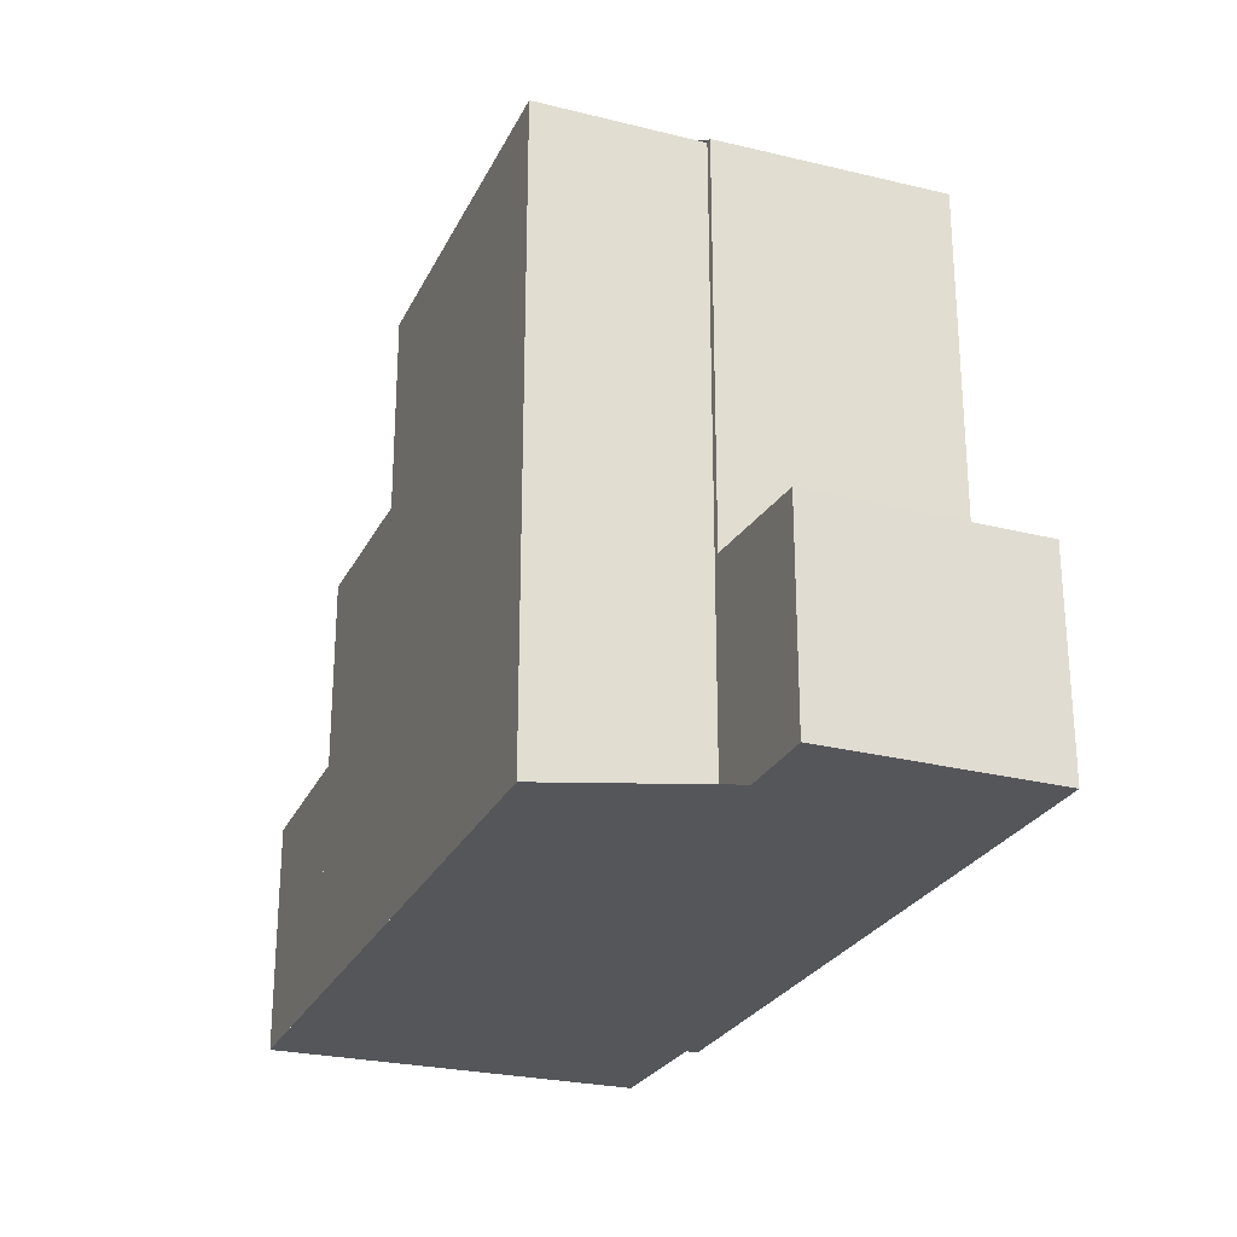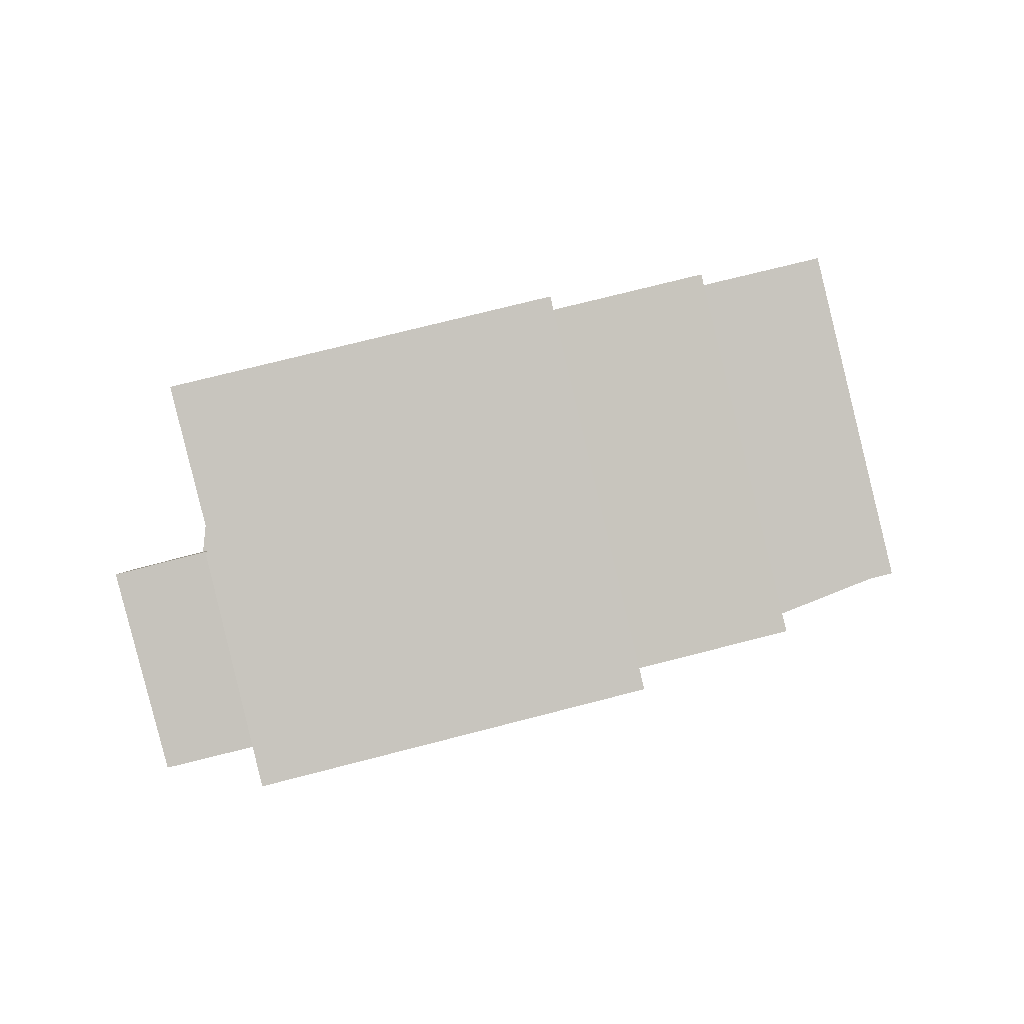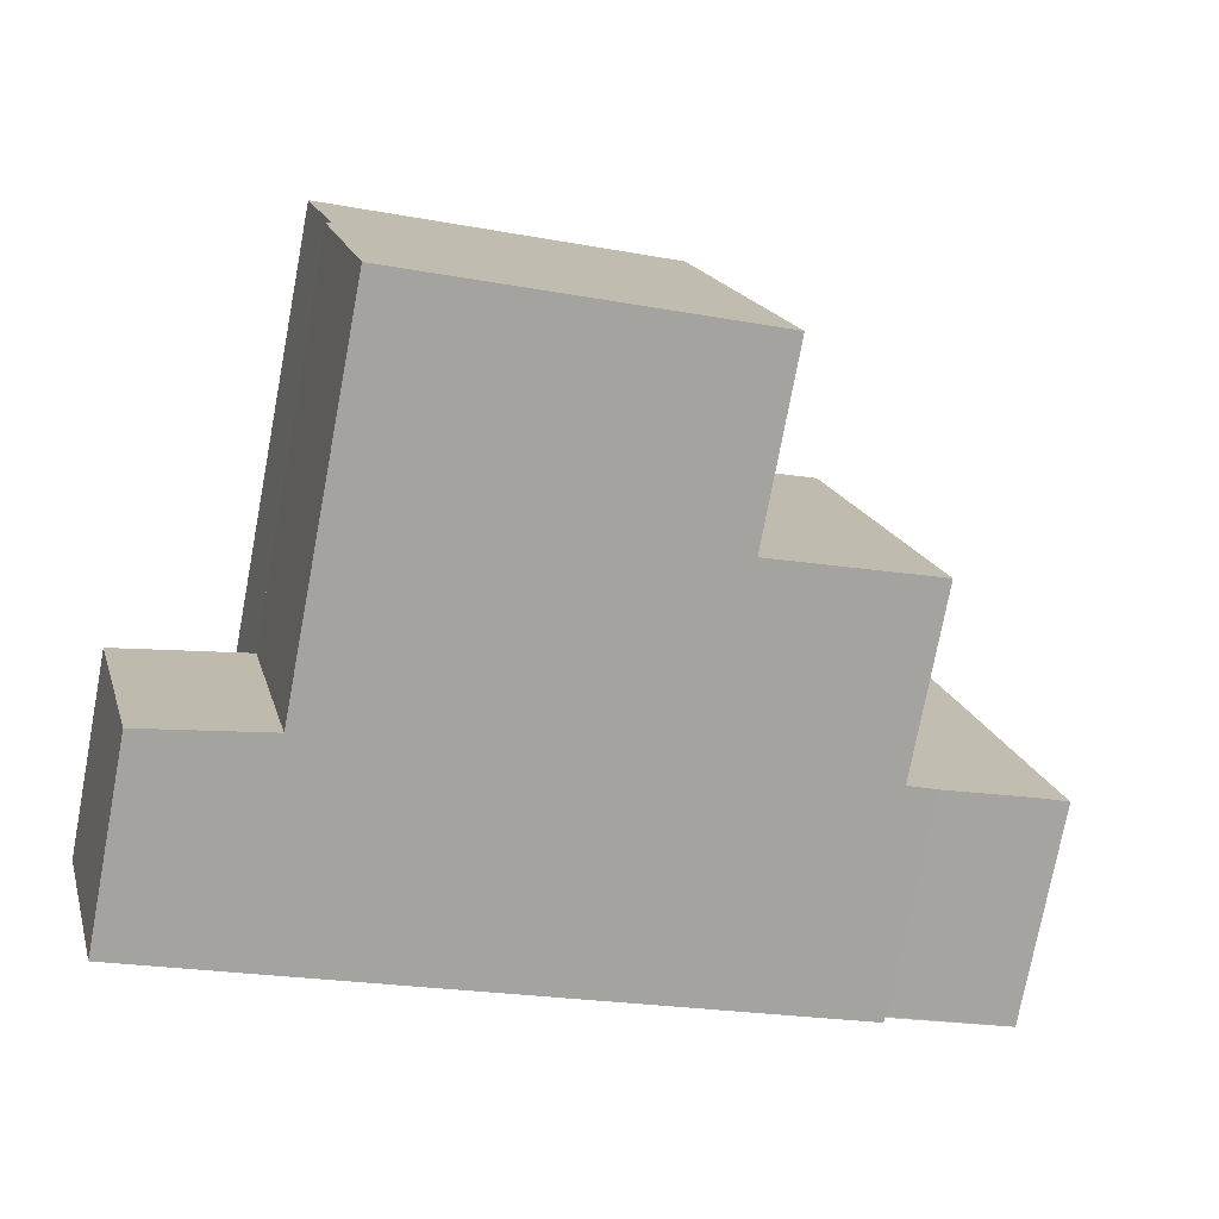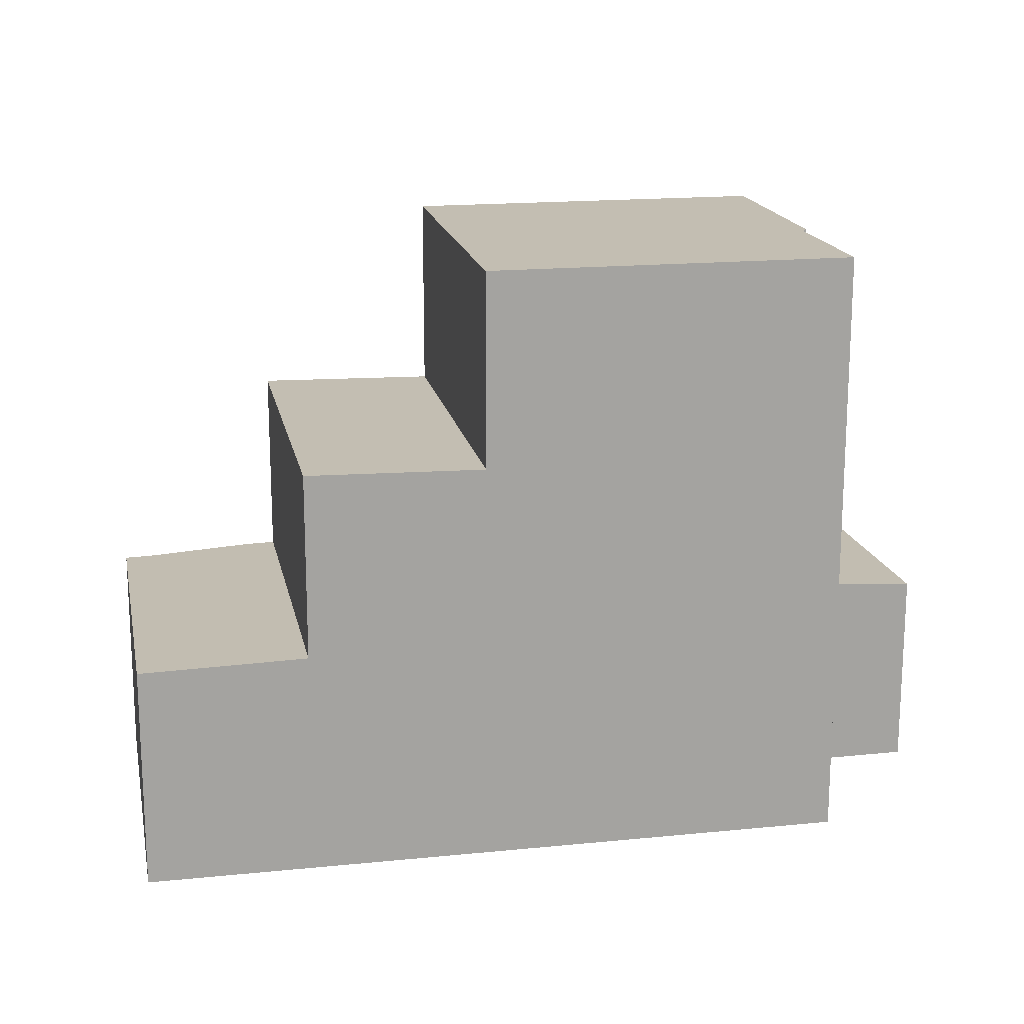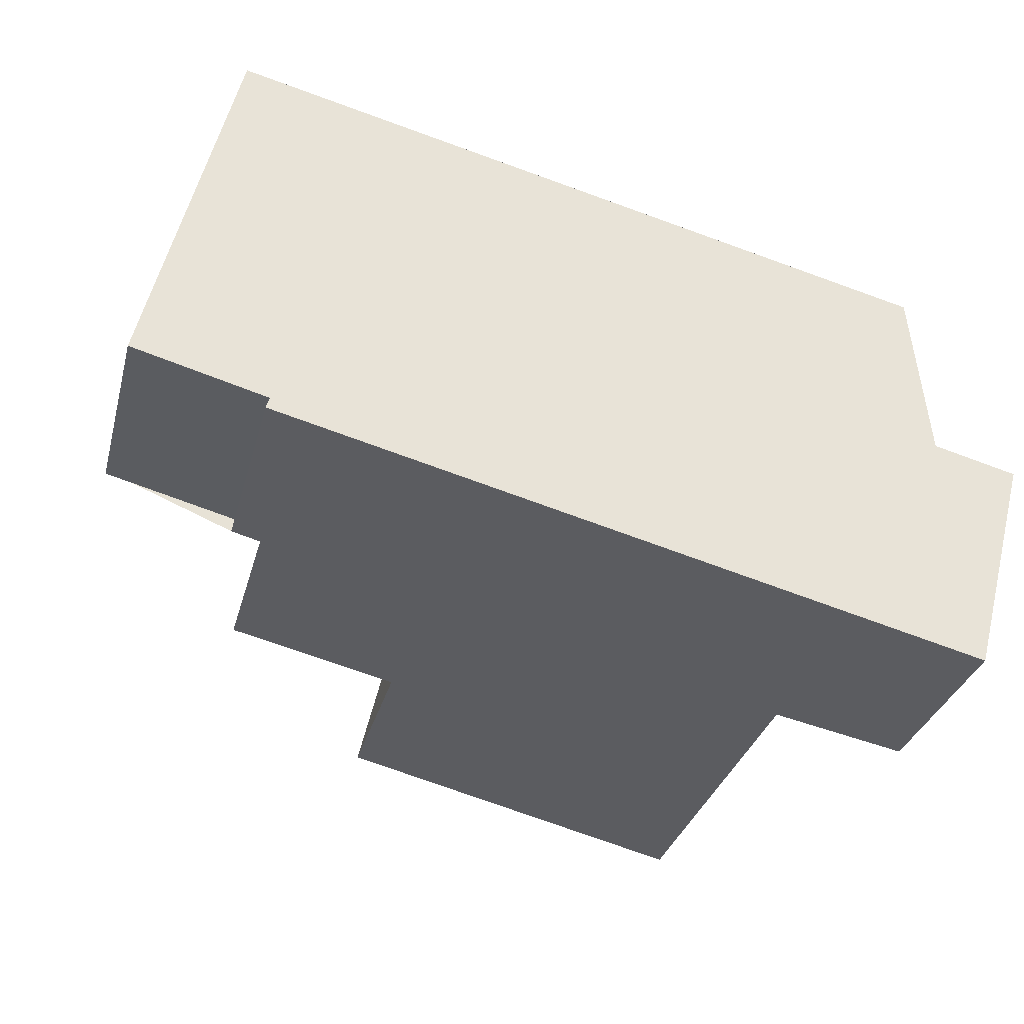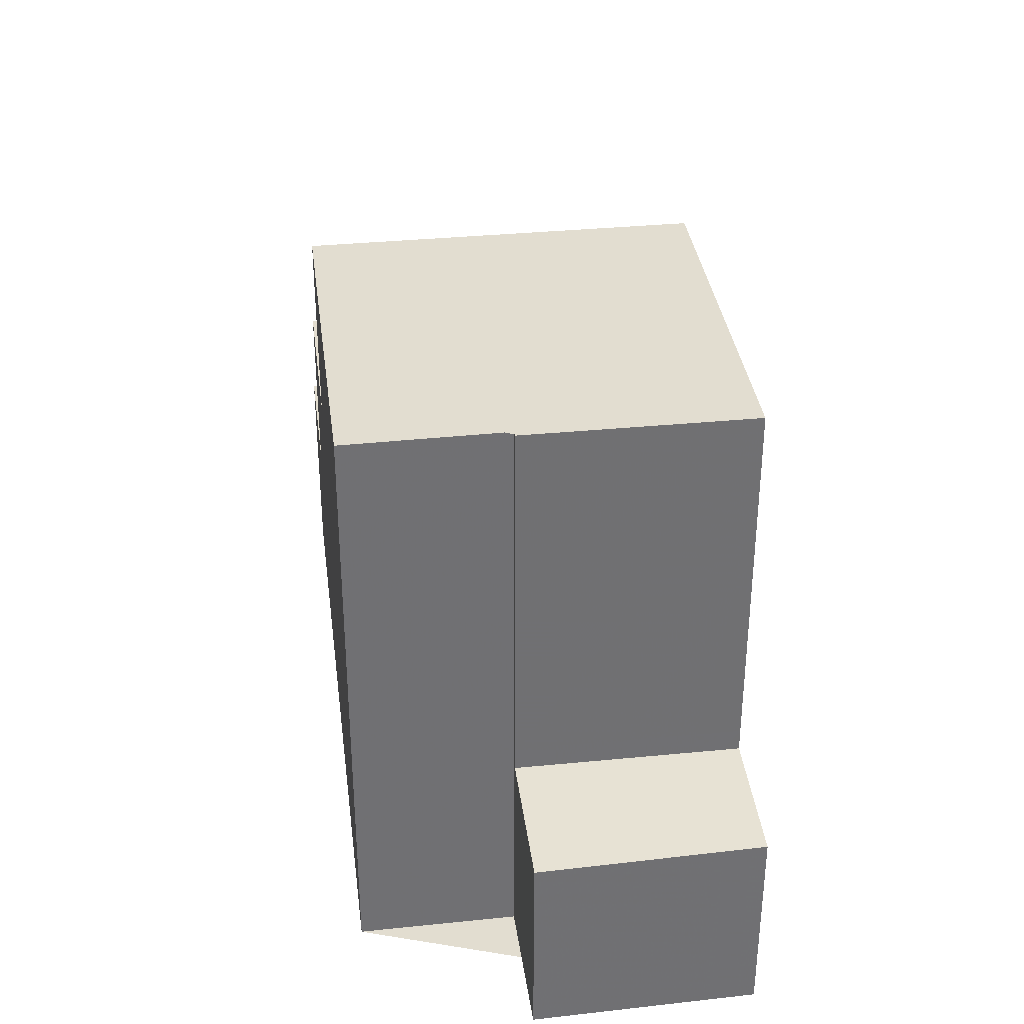
<metadata>
{"format":"obj","ext":"obj","renderer":"f3d","projection":"perspective","resolution":1024,"background":"white","views":[{"elev":-26.0,"azim":-97.5,"up":"+Z"},{"elev":0.3,"azim":-3.7,"up":"+Y"},{"elev":-75.9,"azim":-10.7,"up":"+Y"},{"elev":17.2,"azim":-177.7,"up":"+Z"},{"elev":-31.7,"azim":165.7,"up":"+Y"},{"elev":35.4,"azim":-83.6,"up":"+Z"}]}
</metadata>
<code>
v -1995 -2655 8.204
v -1996 -2653 8.199
v -1987 -2656 3.047
v -1987 -2650 3.024
v -1985 -2655 3.007
v -1987 -2656 3.047
v -1997 -2658 2.768
v -1997 -2655 2.748
v -1995 -2658 8.212
v -1996 -2655 8.204
v -1990 -2656 8.214
v -1991 -2651 8.202
v -1989 -2651 5.601
v -1988 -2656 5.63
v -1988 -2653 5.612
v -1988 -2656 5.629
v -1990 -2656 5.58
v -1990 -2656 5.581
v -1991 -2653 5.563
v -1988 -2653 5.613
v -1991 -2654 5.564
v -1988 -2655 5.627
v -1990 -2656 5.578
v -1988 -2656 5.63
v -1989 -2651 5.601
v -1995 -2658 5.479
v -1996 -2655 5.462
v -1990 -2656 5.581
v -1991 -2651 5.552
v -1989 -2651 3.073
v -1988 -2656 3.055
v -1988 -2656 3.055
v -1989 -2651 3.073
v -1995 -2658 3.216
v -1996 -2655 3.226
v -1995 -2658 2.904
v -1996 -2655 2.89
v -1988 -2656 3.48
v -1989 -2651 3.456
v -1987 -2650 3.025
v -1985 -2655 3.009
v -1996 -2655 8.204
v -1995 -2658 8.212
v -1996 -2655 2.89
v -1995 -2658 2.904
v -1988 -2653 3.066
v -1991 -2653 8.207
v -1988 -2653 5.612
v -1991 -2653 5.563
v -1988 -2653 3.066
v -1986 -2652 3.019
v -1988 -2653 3.466
v -1986 -2652 3.017
v -1995 -2655 8.204
v -1995 -2657 8.211
v -1988 -2656 3.056
v -1995 -2657 2.903
v -1995 -2657 8.211
v -1990 -2656 8.214
v -1988 -2656 5.629
v -1995 -2657 5.478
v -1990 -2656 5.58
v -1995 -2657 2.903
v -1997 -2658 2.766
v -1988 -2656 3.479
v -1995 -2657 3.217
v -1988 -2656 3.056
v -1986 -2655 3.009
v -1985 -2655 3.008
v -1991 -2651 5.552
v -1991 -2651 8.202
v -1991 -2653 8.207
v -1990 -2656 8.214
v -1990 -2656 8.214
v -1995 -2656 8.208
v -1990 -2655 5.573
v -1988 -2654 5.622
v -1997 -2657 2.758
v -1995 -2656 2.897
v -1988 -2654 3.06
v -1986 -2654 3.013
v -1986 -2654 3.012
v -1990 -2655 8.211
v -1988 -2654 3.06
v -1995 -2656 2.897
v -1995 -2656 8.208
v -1990 -2655 8.211
v -1988 -2654 5.622
v -1995 -2656 5.471
v -1990 -2655 5.573
v -1988 -2654 3.474
v -1995 -2656 3.221
v -1996 -2655 2.89
v -1997 -2655 2.748
v -1986 -2652 3.018
v -1988 -2653 3.065
v -1986 -2652 3.017
v -1991 -2654 8.207
v -1996 -2655 8.204
v -1988 -2653 3.065
v -1996 -2655 2.89
v -1996 -2655 8.204
v -1991 -2654 8.207
v -1988 -2653 5.613
v -1996 -2655 5.462
v -1991 -2654 5.564
v -1988 -2653 3.466
v -1996 -2655 3.226
v -1995 -2657 8.21
v -1995 -2657 2.901
v -1997 -2658 2.764
v -1988 -2655 3.057
v -1995 -2657 2.901
v -1995 -2657 8.21
v -1990 -2656 8.213
v -1988 -2655 5.627
v -1995 -2657 5.476
v -1990 -2656 5.578
v -1988 -2655 3.478
v -1995 -2657 3.218
v -1986 -2655 3.01
v -1988 -2655 3.057
v -1986 -2655 3.009
v -1990 -2656 8.213
v -1997 -2657 2.763
v -1997 -2657 2.759
v -1997 -2655 2.751
v -1997 -2655 2.75
v -1995 -2655 8.204
v -1995 -2655 8.204
v -1995 -2655 0
v -1995 -2655 0
v -1991 -2651 8.202
v -1996 -2653 8.199
v -1996 -2653 0
v -1991 -2651 0
v -1988 -2656 3.055
v -1987 -2656 3.047
v -1987 -2656 0
v -1988 -2656 0
v -1986 -2652 3.017
v -1987 -2650 3.024
v -1987 -2650 -4.441e-16
v -1986 -2652 0
v -1985 -2655 3.009
v -1985 -2655 3.007
v -1985 -2655 4.441e-16
v -1985 -2655 0
v -1987 -2656 3.047
v -1987 -2656 3.047
v -1987 -2656 0
v -1987 -2656 0
v -1997 -2658 2.766
v -1997 -2658 2.768
v -1997 -2658 0
v -1997 -2658 4.441e-16
v -1997 -2655 2.75
v -1997 -2655 2.748
v -1997 -2655 0
v -1997 -2655 0
v -1990 -2656 5.581
v -1988 -2656 5.63
v -1988 -2656 0
v -1990 -2656 0
v -1987 -2650 3.025
v -1989 -2651 3.073
v -1989 -2651 0
v -1987 -2650 4.441e-16
v -1987 -2650 3.024
v -1987 -2650 3.025
v -1987 -2650 4.441e-16
v -1987 -2650 -4.441e-16
v -1987 -2656 3.047
v -1985 -2655 3.009
v -1985 -2655 0
v -1987 -2656 0
v -1995 -2655 8.204
v -1996 -2655 8.204
v -1996 -2655 0
v -1995 -2655 0
v -1997 -2658 2.768
v -1995 -2658 2.904
v -1995 -2658 0
v -1997 -2658 0
v -1986 -2652 3.017
v -1986 -2652 3.017
v -1986 -2652 0
v -1986 -2652 0
v -1996 -2653 8.199
v -1995 -2655 8.204
v -1995 -2655 0
v -1996 -2653 0
v -1997 -2658 2.764
v -1997 -2658 2.766
v -1997 -2658 4.441e-16
v -1997 -2658 -4.441e-16
v -1985 -2655 3.007
v -1985 -2655 3.008
v -1985 -2655 0
v -1985 -2655 4.441e-16
v -1989 -2651 5.601
v -1991 -2651 5.552
v -1991 -2651 0
v -1989 -2651 0
v -1995 -2658 8.212
v -1990 -2656 8.214
v -1990 -2656 0
v -1995 -2658 0
v -1997 -2655 2.748
v -1997 -2657 2.758
v -1997 -2657 0
v -1997 -2655 0
v -1986 -2655 3.009
v -1986 -2654 3.012
v -1986 -2654 0
v -1986 -2655 0
v -1997 -2655 2.748
v -1997 -2655 2.748
v -1997 -2655 0
v -1997 -2655 0
v -1986 -2654 3.012
v -1986 -2652 3.017
v -1986 -2652 0
v -1986 -2654 0
v -1997 -2657 2.763
v -1997 -2658 2.764
v -1997 -2658 -4.441e-16
v -1997 -2657 0
v -1985 -2655 3.008
v -1986 -2655 3.009
v -1986 -2655 0
v -1985 -2655 0
v -1997 -2657 2.758
v -1997 -2657 2.763
v -1997 -2657 0
v -1997 -2657 0
v -1996 -2655 2.89
v -1997 -2655 2.75
v -1997 -2655 0
v -1996 -2655 0
v -1987 -2656 0
v -1997 -2658 0
v -1997 -2655 0
v -1995 -2655 0
v -1996 -2653 0
v -1987 -2650 0
v -1985 -2655 0
v -1987 -2656 0
f 17 16 14 18
f 21 19 15 20
f 77 22 23 76
f 22 16 17 23
f 61 26 9 58
f 62 28 11 59
f 50 30 40 51
f 126 79 110 111 125
f 56 32 38 65
f 66 34 26 61
f 57 36 34 66
f 65 38 24 60
f 51 40 4 53
f 72 54 2 71
f 47 12 29 49
f 122 80 81 121
f 52 39 33 46
f 48 25 39 52
f 121 81 82 123
f 109 75 83 124
f 105 89 86 102
f 106 90 87 103
f 63 45 7 64
f 100 84 91 107
f 108 92 89 105
f 101 85 92 108
f 107 91 88 104
f 68 41 6 3 31 67
f 69 5 41 68
f 74 43 55 73
f 70 13 15 19
f 76 21 20 77
f 128 44 93 127
f 96 50 51 95
f 95 51 53 97
f 99 42 1 54 72 98
f 117 61 58 114
f 118 62 59 115
f 112 56 65 119
f 120 66 61 117
f 113 57 66 120
f 119 65 60 116
f 127 93 79 126
f 95 81 80 96
f 97 82 81 95
f 98 83 75 99
f 102 10 27 105
f 103 47 49 106
f 107 52 46 100
f 105 27 35 108
f 108 35 37 101
f 104 48 52 107
f 110 63 64 111
f 114 86 89 117
f 115 87 90 118
f 119 91 84 112
f 117 89 92 120
f 120 92 85 113
f 116 88 91 119
f 121 68 67 122
f 123 69 68 121
f 124 73 55 109
f 125 78 126
f 127 94 8 128
f 126 78 94 127
f 130 131 132 129
f 134 135 136 133
f 138 139 140 137
f 142 143 144 141
f 146 147 148 145
f 150 151 152 149
f 154 155 156 153
f 158 159 160 157
f 162 163 164 161
f 166 167 168 165
f 170 171 172 169
f 174 175 176 173
f 178 179 180 177
f 182 183 184 181
f 186 187 188 185
f 190 191 192 189
f 194 195 196 193
f 198 199 200 197
f 202 203 204 201
f 206 207 208 205
f 210 211 212 209
f 214 215 216 213
f 218 219 220 217
f 222 223 224 221
f 226 227 228 225
f 230 231 232 229
f 234 235 236 233
f 238 239 240 237
f 242 243 244 245 246 247 248 241

</code>
